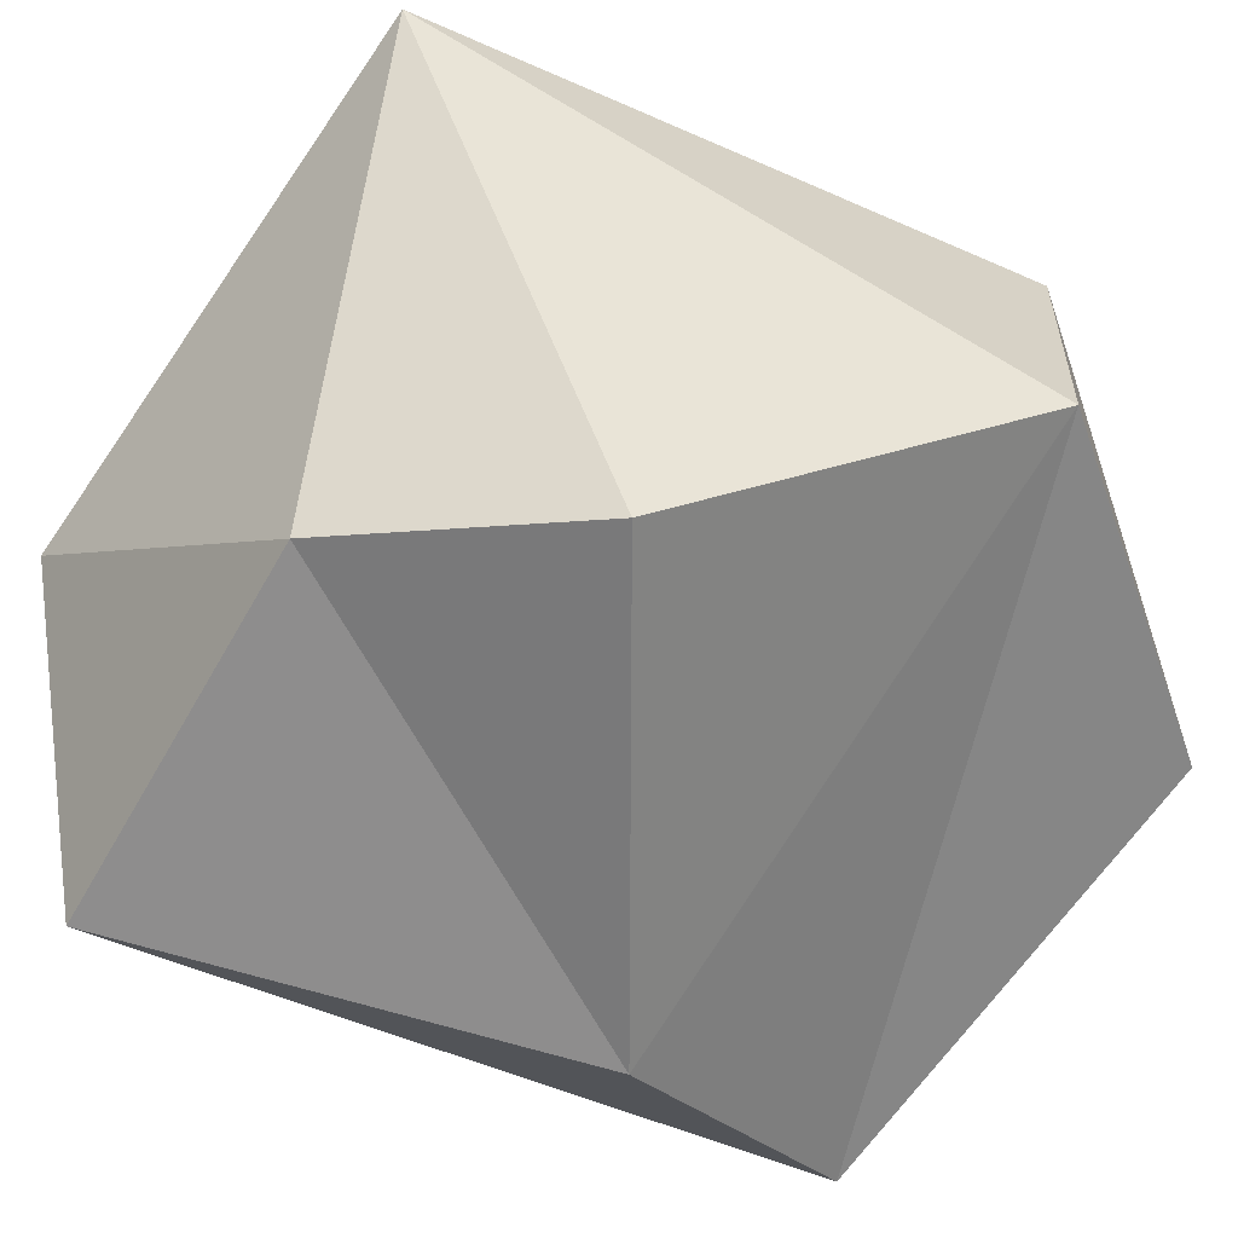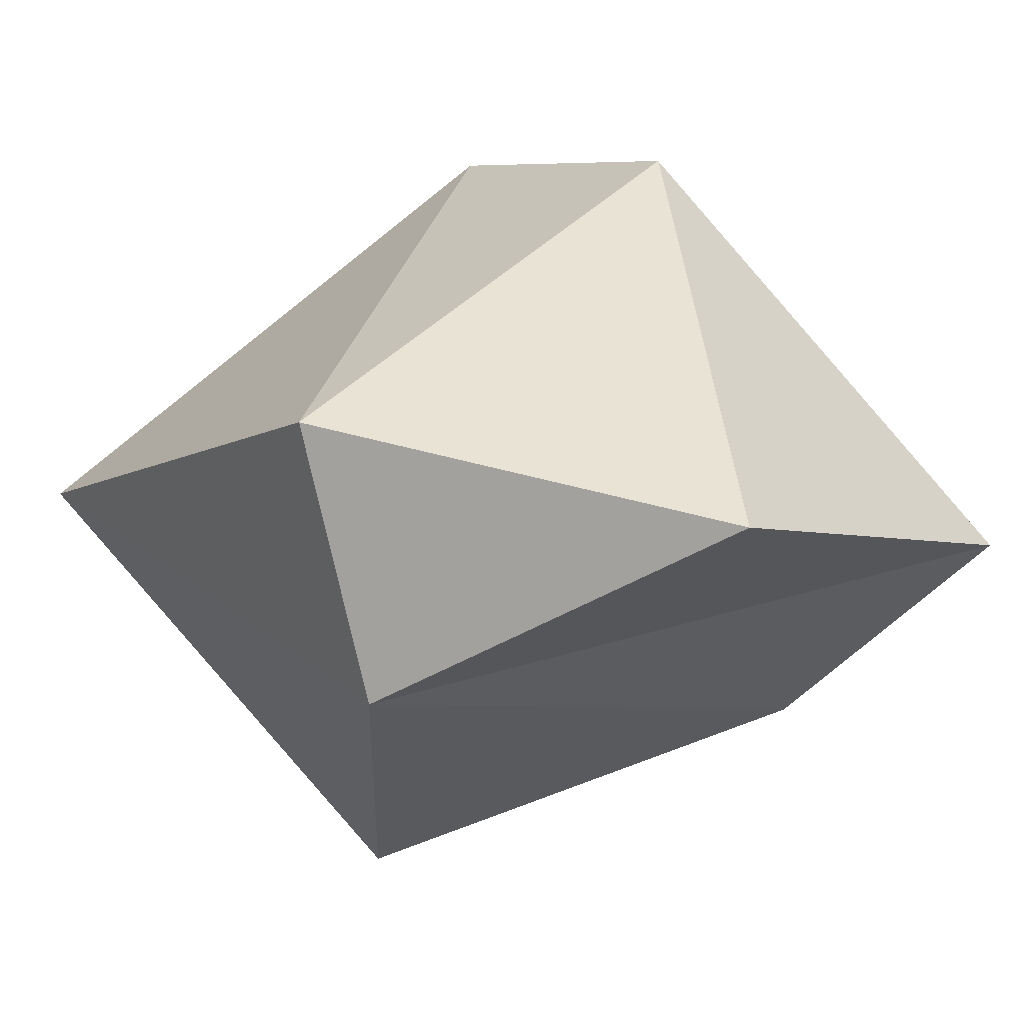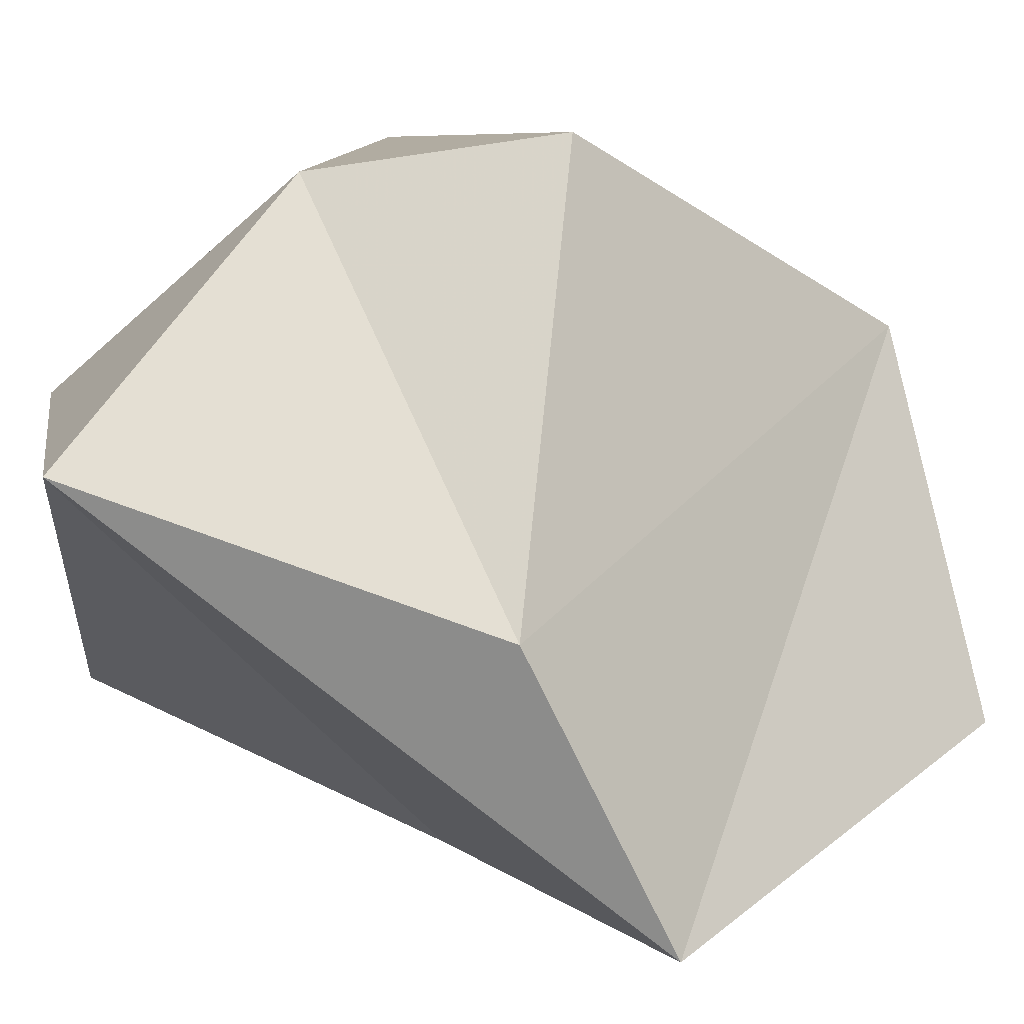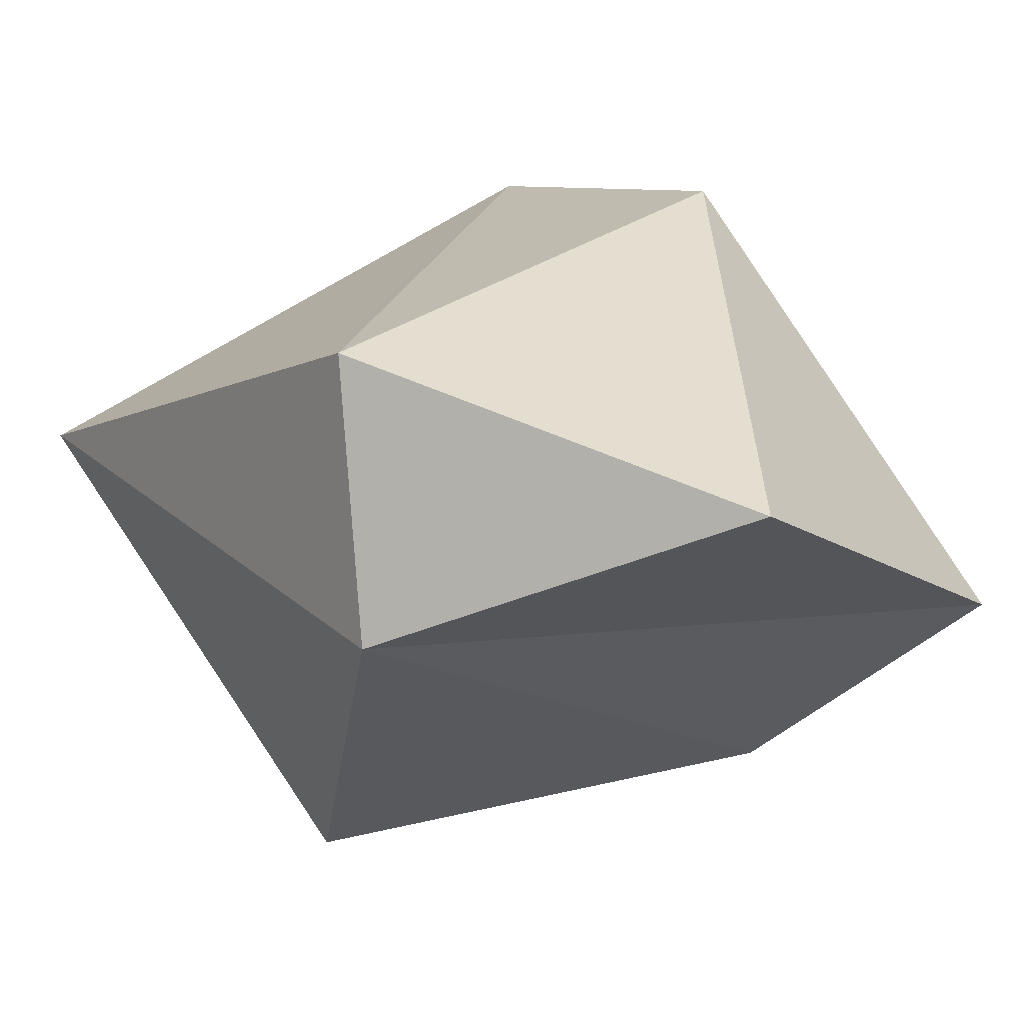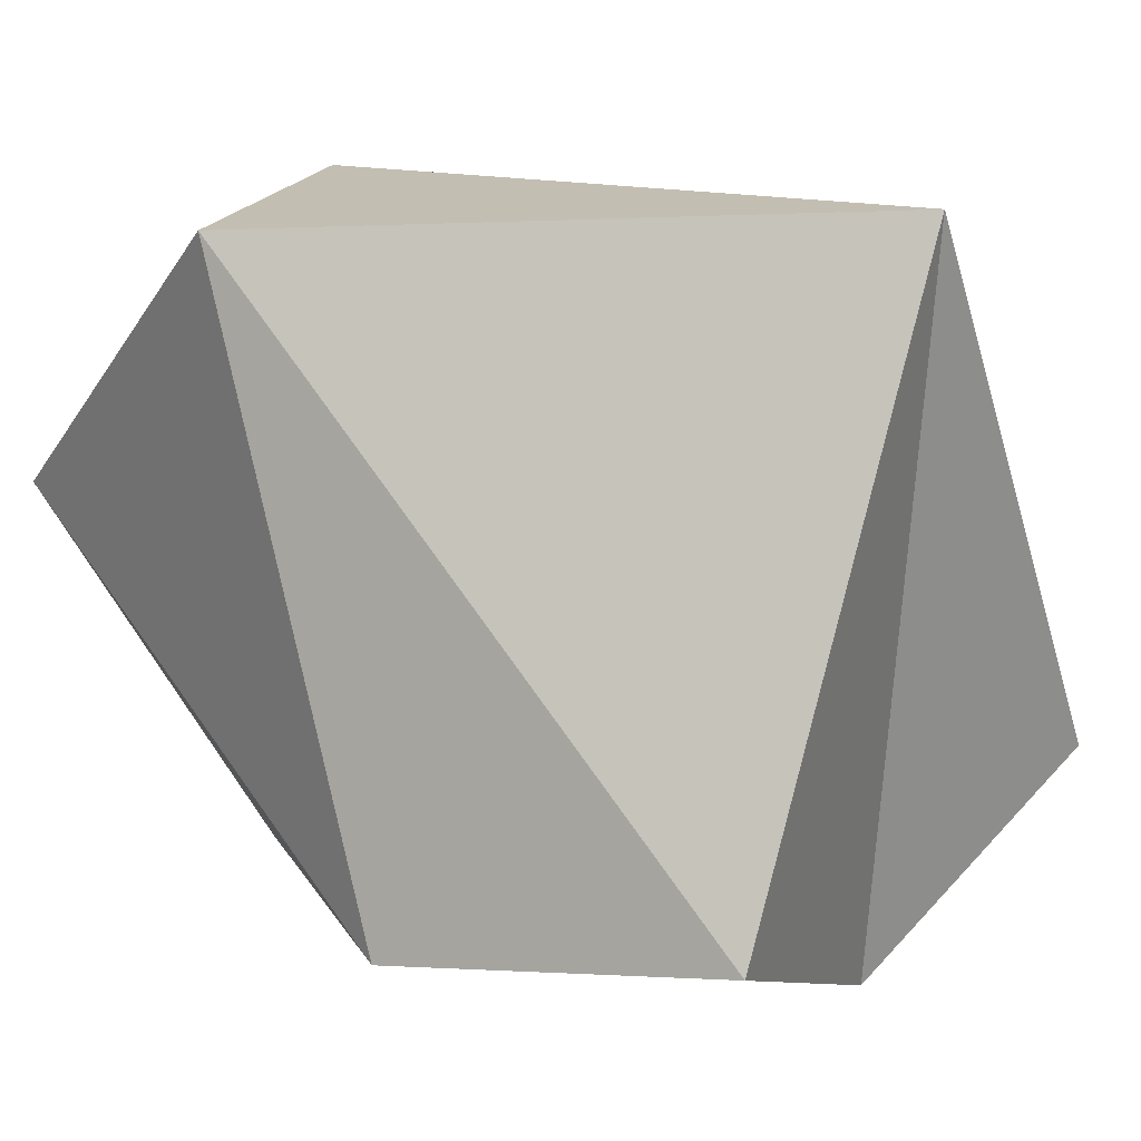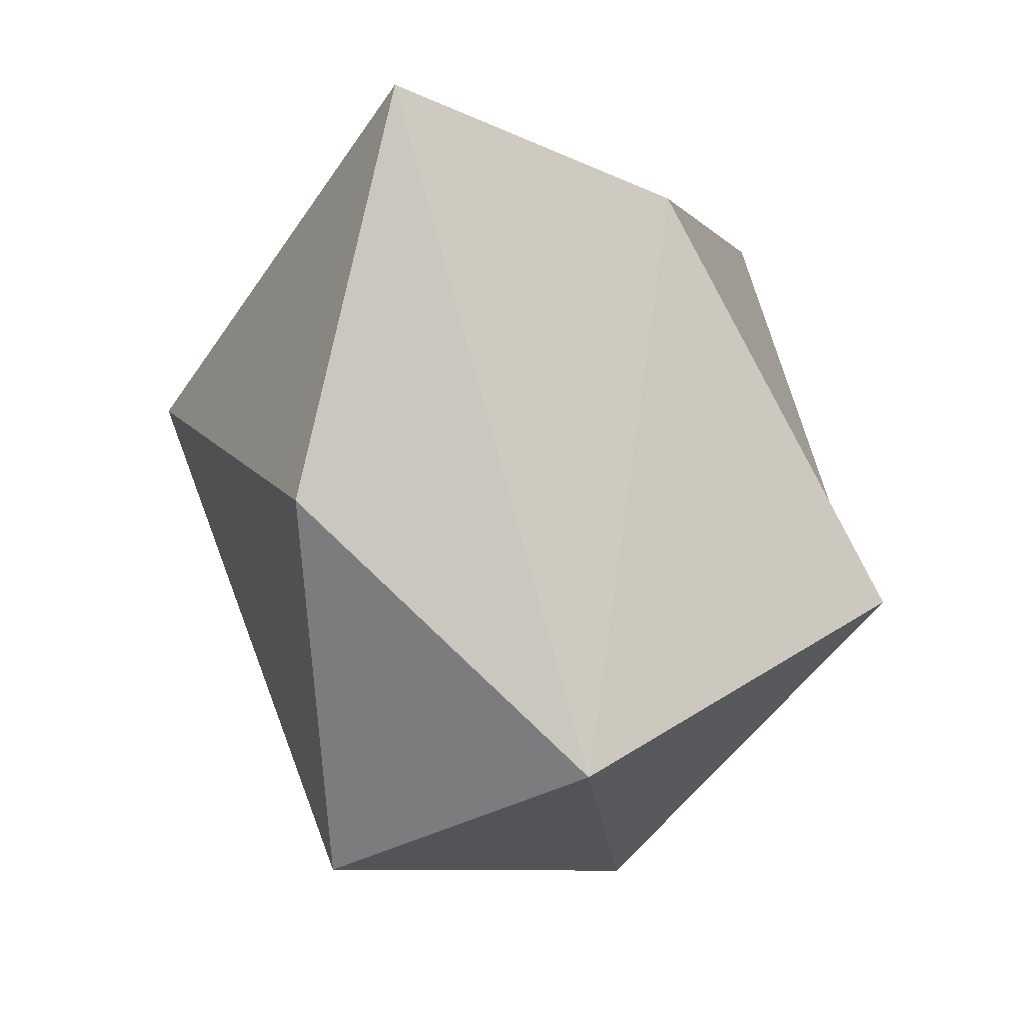
<metadata>
{"format":"obj","ext":"obj","renderer":"f3d","projection":"perspective","resolution":1024,"background":"white","views":[{"elev":-26.8,"azim":-75.8,"up":"+Z"},{"elev":-69.1,"azim":50.6,"up":"+Y"},{"elev":-74.6,"azim":-82.5,"up":"+Z"},{"elev":-74.4,"azim":42.0,"up":"+Y"},{"elev":74.7,"azim":132.1,"up":"+Z"},{"elev":-69.2,"azim":153.4,"up":"+Y"}]}
</metadata>
<code>
v -1.67 0.35 1.92
v -0.87 2.06 0.13
v 0.47 2.03 -0.3
v -0.83 1.84 -1.46
v -0.61 -2.07 0.38
v -1.9 -0.63 -0.6
v -1.87 0.63 -0.5
v 1.59 -0.64 -1.92
v 1.88 0.51 0.53
v 0.24 -1.9 1.47
v 1.25 -2.27 -0.35
v 0.05 -0.13 -1.92
v 0.99 1.71 1.14
o Node 0
f 3 2 1
f 4 2 3
f 4 4 3
f 5 4 4
f 5 5 4
f 6 5 5
f 1 6 5
f 7 6 1
f 2 7 1
f 4 7 2
f 4 4 2
f 8 4 4
f 8 8 4
f 9 8 8
f 4 9 8
f 4 9 4
f 1 4 4
f 1 4 1
f 5 1 1
f 10 1 5
f 11 10 5
f 11 10 11
f 11 11 11
f 11 11 11
f 5 11 11
f 8 11 5
f 12 8 5
f 4 8 12
f 12 4 12
f 7 4 12
f 12 7 12
f 6 7 12
f 5 6 12
f 5 6 5
f 9 5 5
f 9 5 9
f 11 9 9
f 8 9 11
f 8 8 11
f 9 8 8
f 9 9 8
f 3 9 9
f 4 3 9
f 4 3 4
f 10 4 4
f 10 4 10
f 11 10 10
f 9 10 11
f 9 9 11
f 9 9 9
f 9 9 9
f 10 9 9
f 13 10 9
f 1 10 13
f 3 1 13
f 3 1 3
f 3 3 3
f 3 3 3
f 13 3 3
f 9 3 13

</code>
